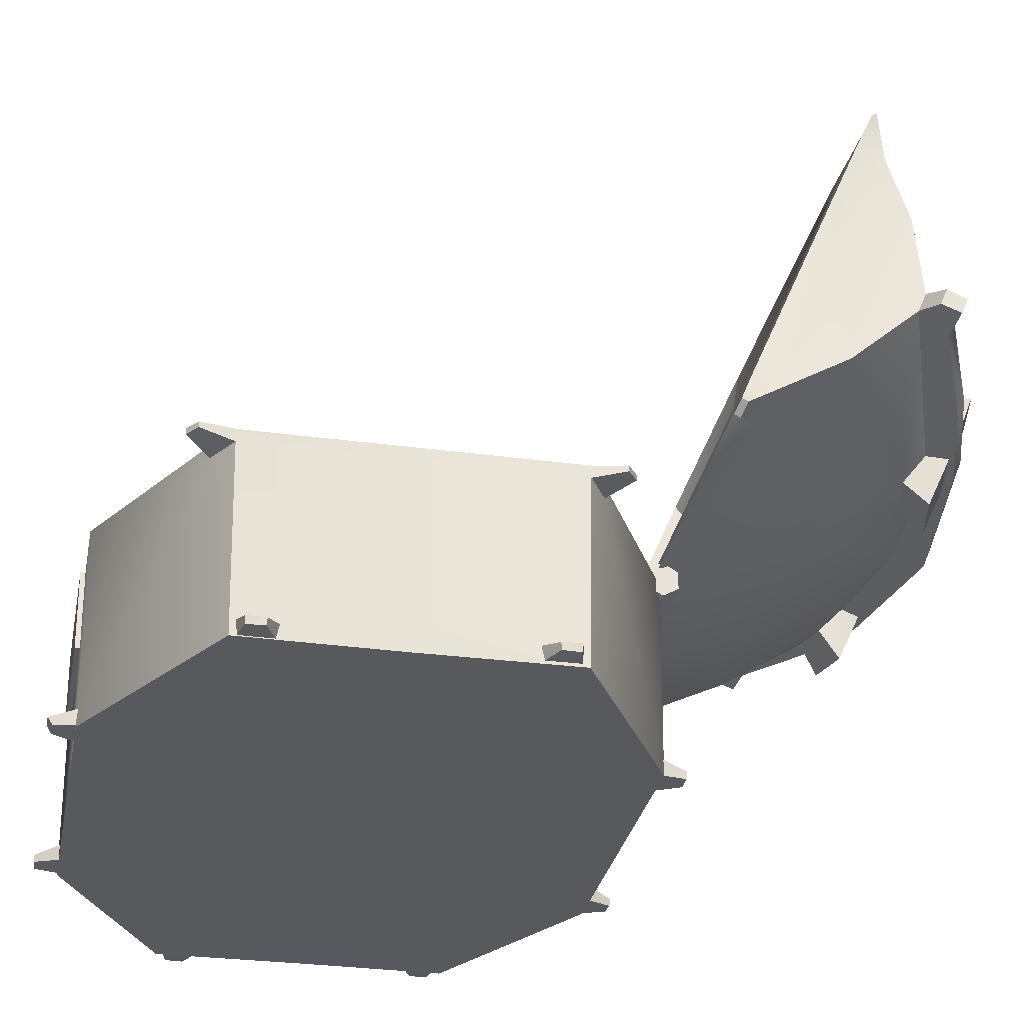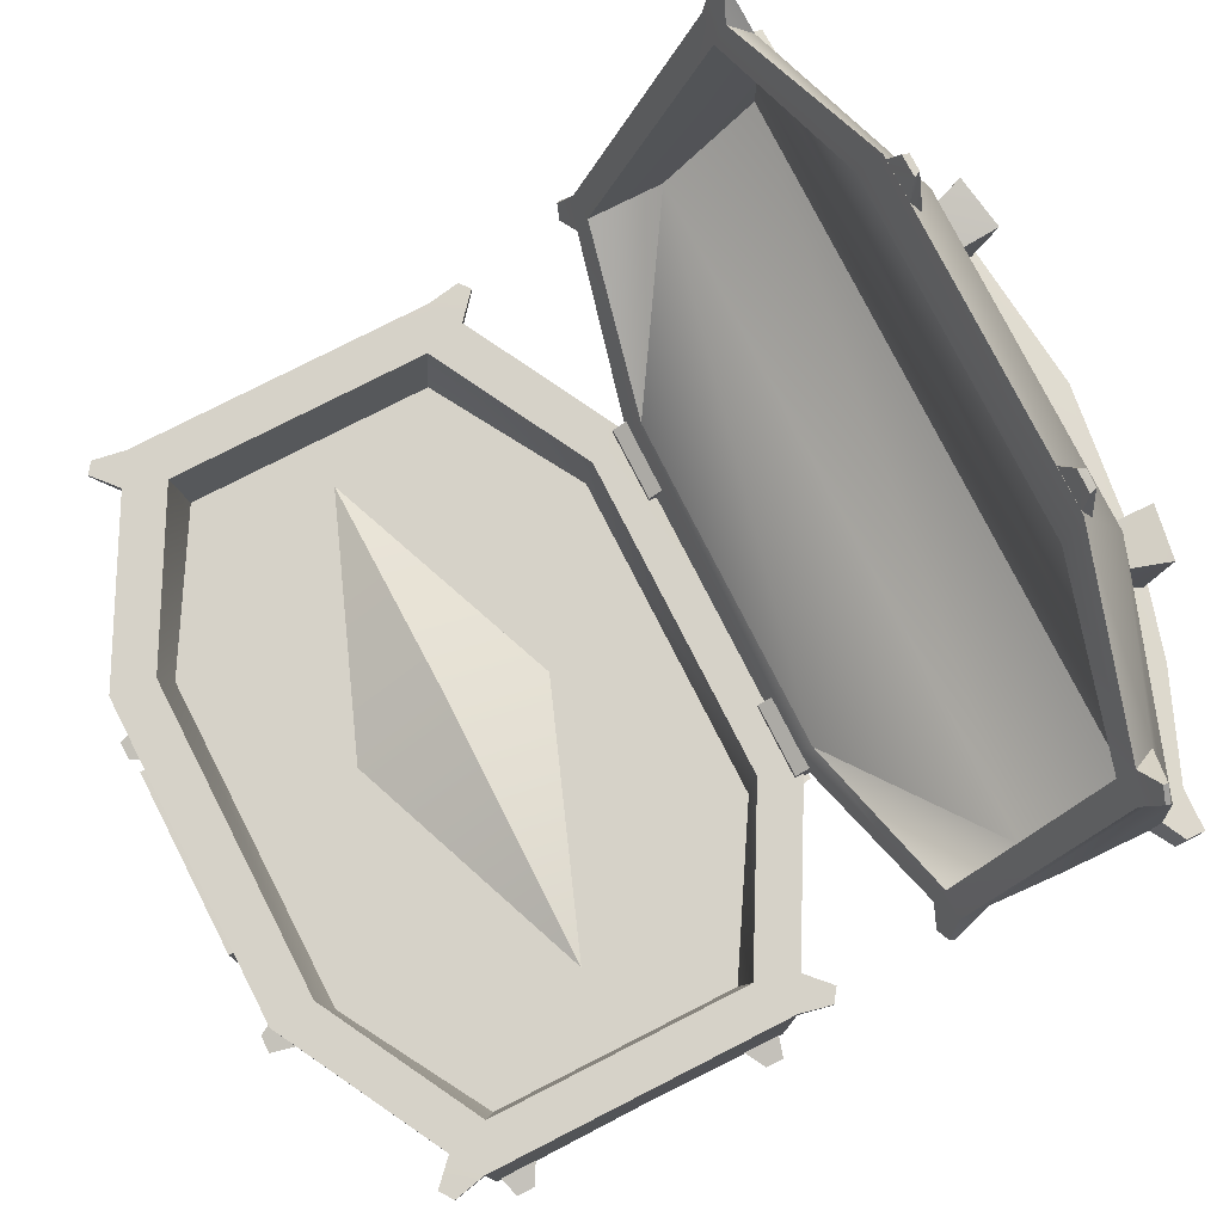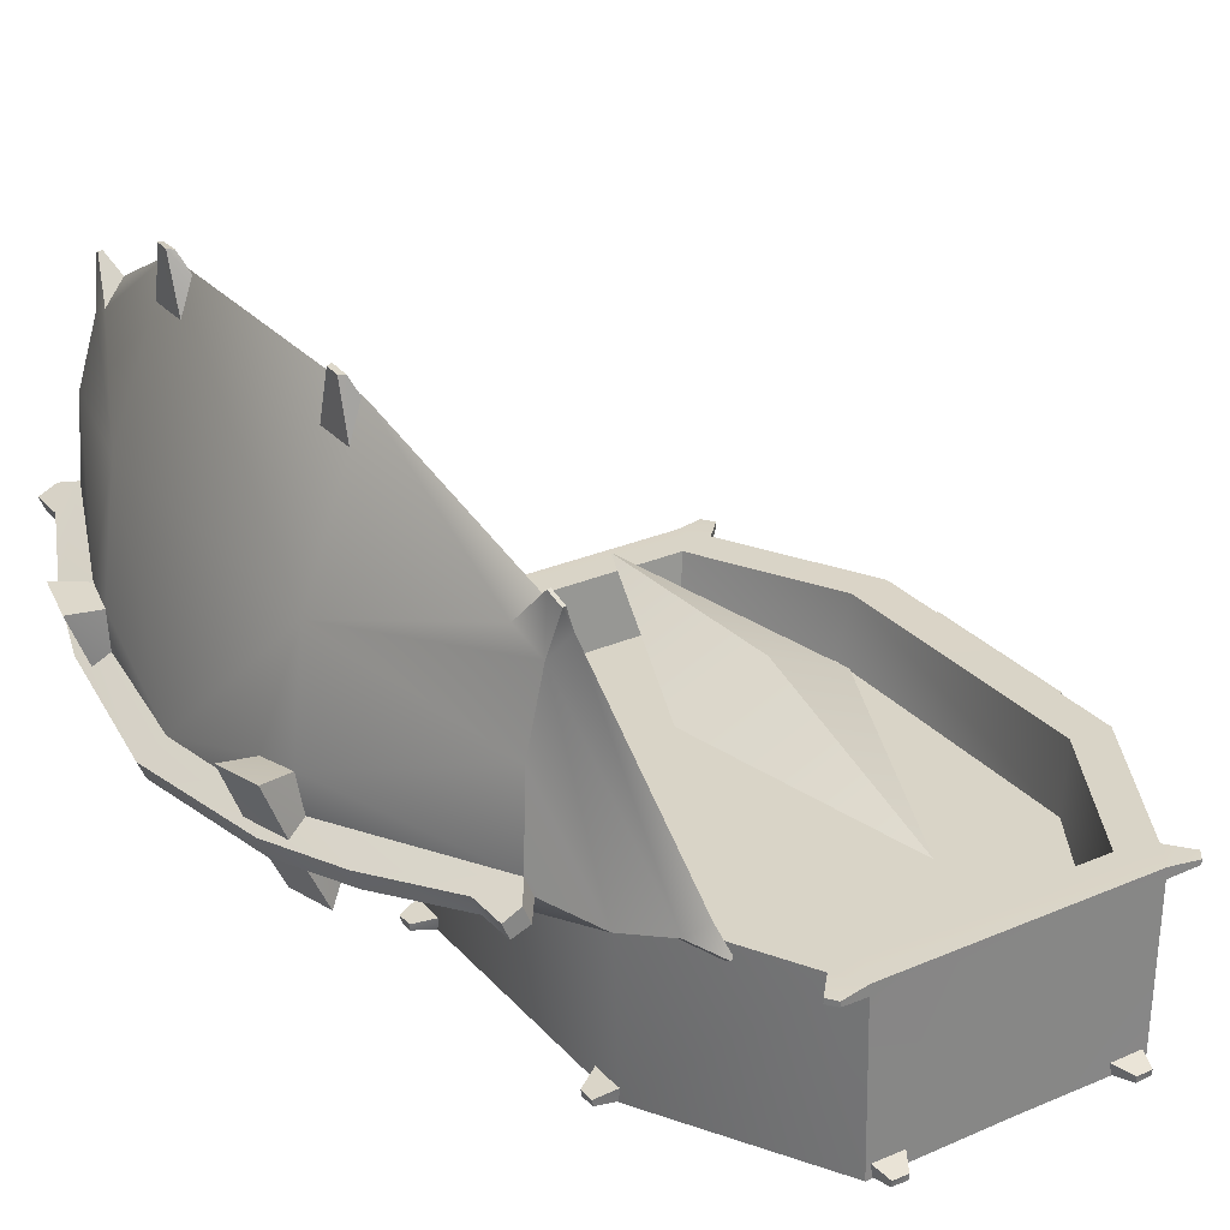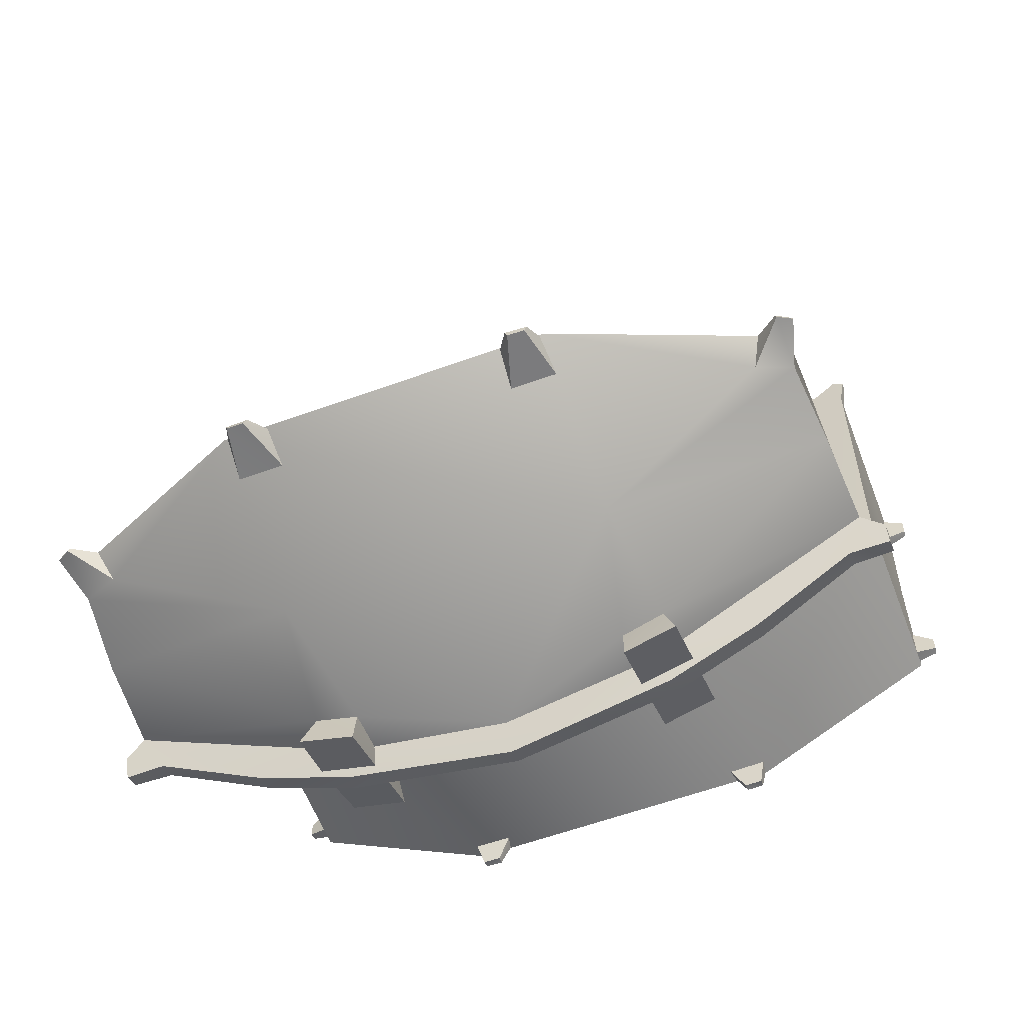
<metadata>
{"format":"obj","ext":"obj","renderer":"f3d","projection":"perspective","resolution":1024,"background":"white","views":[{"elev":-30.2,"azim":78.8,"up":"+Y"},{"elev":78.0,"azim":63.0,"up":"+Y"},{"elev":28.7,"azim":-122.8,"up":"+Y"},{"elev":-59.2,"azim":-159.5,"up":"+Z"}]}
</metadata>
<code>
g g0
v -2.778 11.91 -8.042
v -2.772 11.41 -8.396
v -1.929 11.41 -8.396
v -1.929 12.03 -8.1
v -2.248 12.47 -8.409
v -2.205 12.48 -8.309
v -2.569 12.46 -8.308
v -2.53 12.47 -8.409
v 2.794 11.9 -8.062
v 2.77 11.42 -8.401
v 1.944 12.02 -8.12
v 1.956 11.42 -8.401
v 2.594 12.46 -8.302
v 2.215 12.47 -8.306
v 2.276 12.49 -8.416
v 2.559 12.49 -8.408
v 3.267 5.264 -9.222
v 2.352 5.207 -9.404
v -2.352 5.186 -9.395
v -3.267 5.264 -9.221
v -2.333 5.723 -9.021
v -3.052 5.776 -8.868
v -6.404 5.865 -6.907
v -2.801 4.631 -7.195
v 2.332 5.712 -9.016
v 3.051 5.776 -8.868
v 2.8 4.631 -7.195
v -6.282 5.266 -5.742
v -5.691 4.983 -5.618
v -6.505 4.797 -5.101
v -6.266 4.638 -5.031
v 5.691 4.963 -5.666
v 6.266 4.618 -5.079
v 2.352 7.407 -10.34
v 3.267 7.502 -10.17
v 6.251 10.94 -7.718
v -3.267 7.502 -10.17
v -2.352 7.418 -10.34
v -6.505 10.79 -7.643
v -6.267 10.95 -7.708
v 3.286 6.188 -9.642
v 3.14 6.296 -9.283
v 2.305 6.208 -9.491
v 2.337 6.107 -9.821
v -3.14 6.296 -9.283
v -3.272 6.188 -9.641
v -2.355 6.107 -9.82
v -2.309 6.208 -9.491
v -0.000583 6.13 -9.733
v -2.831 6.093 -9.895
v -6.485 6.87 -8.071
v -6.857 6.663 -8.649
v -6.856 6.78 -8.337
v -4.427 6.314 -9.399
v -6.176 6.643 -8.652
v 3.286 6.563 -9.801
v 2.337 6.491 -9.984
v 2.831 6.452 -10.03
v 0 5.955 -10.29
v 2.831 6.098 -9.883
v 6.856 7.096 -8.439
v 6.857 6.94 -8.772
v 6.857 6.661 -8.654
v 6.856 6.791 -8.31
v 6.176 6.958 -8.787
v 4.427 6.647 -9.548
v 4.427 6.311 -9.405
v 6.176 6.642 -8.653
v -2.831 6.447 -10.05
v -3.272 6.563 -9.8
v -4.427 6.65 -9.542
v -2.355 6.491 -9.983
v 0 6.261 -10.42
v -6.856 7.085 -8.466
v -6.857 6.942 -8.767
v -6.176 6.959 -8.786
v 6.23 10.94 -7.646
v 2.878 11.56 -7.869
v -6.467 10.79 -7.572
v -6.248 10.95 -7.64
v -2.878 11.56 -7.869
v -5.76 9.156 -8.034
v -6.306 10.28 -7.353
v -5.834 10.21 -7.298
v 6.248 4.69 -4.987
v -5.847 7.058 -8.106
v 5.873 4.985 -5.107
v 2.878 4.1 -4.707
v 2.76 3.455 -4.458
v -5.76 5.651 -6.548
v -6.248 4.69 -4.987
v -6.467 4.85 -5.055
v -6.306 5.358 -5.265
v -2.76 3.455 -4.458
v -5.873 4.996 -5.111
v -5.834 5.447 -5.278
v -2.878 4.1 -4.707
v 6.477 10.79 -7.576
v 6.498 10.79 -7.649
v 6.484 6.87 -8.071
v 6.404 5.865 -6.907
v 6.312 5.246 -5.789
v 6.505 4.777 -5.149
v 6.467 4.85 -5.055
v 5.846 7.058 -8.106
v 5.76 5.651 -6.548
v 5.76 9.156 -8.034
v 5.834 10.21 -7.298
v 6.306 10.28 -7.353
v 6.306 5.358 -5.265
v 5.834 5.447 -5.278
v -2.309 6.657 -9.681
v -2.333 7.313 -9.695
v -5.873 10.62 -7.496
v -3.14 6.745 -9.474
v -3.052 7.401 -9.557
v -6.485 7.219 -8.219
v -5.691 10.29 -7.868
v -6.272 10 -7.751
v -6.404 8.749 -8.13
v -2.76 12.18 -8.16
v -2.801 9.399 -9.217
v 2.305 6.657 -9.681
v 0 6.521 -9.947
v 2.332 7.339 -9.706
v 5.873 10.62 -7.498
v 2.76 12.18 -8.16
v 3.051 7.401 -9.557
v 3.14 6.745 -9.474
v 6.484 7.219 -8.219
v 6.404 8.749 -8.13
v 6.312 9.982 -7.798
v 5.691 10.27 -7.915
v 2.8 9.399 -9.217
v -3.107 3.727 -4.59
v -1.855 3.727 -4.59
v -3.107 3.575 -4.326
v -1.855 3.575 -4.326
v -3.107 3.27 -4.326
v -1.855 3.27 -4.326
v -3.107 3.118 -4.59
v -1.855 3.118 -4.59
v -3.107 3.27 -4.854
v -1.855 3.27 -4.854
v -1.855 3.575 -4.854
v -3.107 3.575 -4.854
v 1.855 3.727 -4.59
v 3.107 3.727 -4.59
v 1.855 3.575 -4.326
v 3.107 3.575 -4.326
v 1.855 3.27 -4.326
v 3.107 3.27 -4.326
v 1.855 3.118 -4.59
v 3.107 3.118 -4.59
v 1.855 3.575 -4.854
v 1.855 3.27 -4.854
v 3.107 3.27 -4.854
v 3.107 3.575 -4.854
v -2.342 0.0127 -4.505
v -2.283 0.2738 -4.505
v -2.988 0.2857 -4.505
v -2.954 0.0127 -4.505
v -2.556 0.024 -4.953
v -2.548 0.1489 -4.96
v -2.863 0.1531 -4.962
v -2.86 0.024 -4.936
v 2.333 0.01049 -4.505
v 2.275 0.2716 -4.505
v 2.979 0.2835 -4.505
v 2.946 0.01049 -4.505
v 2.854 0.1509 -4.962
v 2.54 0.1467 -4.96
v 2.547 0.02179 -4.953
v 2.851 0.02179 -4.936
v -6.274 0.02895 -1.899
v -6.274 0.2901 -1.841
v -6.277 0.3019 -2.545
v -6.277 0.02895 -2.511
v -6.734 0.1693 -2.418
v -6.731 0.1652 -2.103
v -6.723 0.04025 -2.111
v -6.708 0.04025 -2.415
v 6.274 0.05173 -1.899
v 6.274 0.3128 -1.841
v 6.277 0.3247 -2.545
v 6.277 0.05173 -2.511
v 6.723 0.06303 -2.111
v 6.731 0.1879 -2.103
v 6.734 0.1921 -2.418
v 6.708 0.06303 -2.415
v -2.342 0.03181 4.505
v -2.283 0.2929 4.505
v -2.988 0.3048 4.505
v -2.954 0.03181 4.505
v -2.863 0.1722 4.962
v -2.548 0.168 4.96
v -2.556 0.04311 4.953
v -2.86 0.04311 4.936
v -6.274 0.008623 1.899
v -6.274 0.2697 1.841
v -6.277 0.2816 2.545
v -6.277 0.008623 2.511
v -6.723 0.01992 2.111
v -6.731 0.1448 2.103
v -6.734 0.149 2.418
v -6.708 0.01992 2.415
v 6.274 0.0148 1.899
v 6.274 0.2759 1.841
v 6.277 0.2878 2.545
v 6.277 0.0148 2.511
v 6.734 0.1552 2.418
v 6.731 0.151 2.103
v 6.723 0.0261 2.111
v 6.708 0.0261 2.415
v 2.342 0.0275 4.505
v 2.283 0.2886 4.505
v 2.988 0.3005 4.505
v 2.954 0.0275 4.505
v 2.556 0.0388 4.91
v 2.548 0.1637 4.981
v 2.863 0.1679 4.982
v 2.86 0.0388 4.894
v -1.592 3.388 4.493
v 1.592 3.388 4.493
v 1.63 1.994 4.473
v -1.63 1.994 4.473
v -1.592 3.382 4.684
v 1.592 3.382 4.684
v 1.63 1.988 4.663
v -1.63 1.988 4.663
v 2.953 1e-06 -4.553
v -2.953 1e-06 -4.553
v 6.371 1e-06 -2.608
v 6.349 1e-06 -6e-06
v 2.958 0.005594 -6e-06
v 2.953 1e-06 4.553
v 6.371 1e-06 2.608
v 5.822 3.193 3.006
v 6.355 3.206 2.674
v 6.355 3.42 2.674
v 5.822 3.42 3.006
v 6.479 3.311 3.235
v 6.24 3.309 3.404
v 6.239 3.414 3.404
v 6.479 3.409 3.235
v 2.885 3.42 4.601
v -2.953 1e-06 4.553
v -2.958 0.005594 -6e-06
v -2.885 3.42 4.601
v -2.816 3.413 3.818
v -2.935 2.115 3.636
v 2.816 3.413 3.818
v 2.935 2.115 3.636
v 5.485 2.115 2.146
v 5.622 3.42 2.287
v 6.355 3.42 -2.674
v 5.821 3.193 -3.006
v 6.355 3.206 -2.674
v 6.239 3.414 -3.404
v 6.239 3.309 -3.404
v 6.48 3.311 -3.235
v 6.479 3.409 -3.235
v -6.371 1e-06 -2.608
v -6.371 1e-06 2.608
v -6.349 1e-06 -6e-06
v 5.823 3.42 -3.006
v 2.885 3.42 -4.601
v -2.885 3.42 -4.601
v -5.822 3.42 3.006
v -5.822 3.193 3.006
v -6.355 3.206 2.674
v -6.355 3.42 2.674
v -6.262 3.414 3.389
v -6.262 3.309 3.389
v -6.457 3.311 3.249
v -6.457 3.409 3.25
v -5.823 3.42 -3.006
v -6.355 3.42 -2.674
v -5.821 3.193 -3.006
v -6.355 3.206 -2.674
v -6.455 3.311 -3.247
v -6.264 3.309 -3.392
v -6.264 3.414 -3.392
v -6.455 3.409 -3.247
v -5.485 2.114 2.146
v -5.622 3.42 2.287
v -5.485 2.112 -2.146
v -5.622 3.42 -2.287
v -2.816 3.413 -3.818
v -2.857 2.115 -3.711
v 5.485 2.114 -2.146
v 2.857 2.115 -3.711
v 2.816 3.413 -3.818
v 5.622 3.42 -2.287
f 1 4 6
f 6 7 1
f 2 1 7
f 7 8 2
f 3 2 8
f 8 5 3
f 4 3 5
f 5 6 4
f 6 5 8
f 8 7 6
f 9 13 14
f 14 11 9
f 10 16 13
f 13 9 10
f 12 15 16
f 16 10 12
f 11 14 15
f 15 12 11
f 14 13 16
f 16 15 14
f 18 25 43
f 43 44 18
f 18 44 41
f 41 17 18
f 17 41 42
f 42 26 17
f 18 17 26
f 26 25 18
f 48 21 19
f 19 47 48
f 19 20 46
f 46 47 19
f 20 22 45
f 45 46 20
f 19 21 22
f 22 20 19
f 39 119 83
f 83 79 39
f 29 24 94
f 24 23 22
f 49 24 21
f 49 21 48
f 21 24 22
f 29 94 95
f 23 28 119
f 119 120 23
f 117 51 23
f 23 120 117
f 22 23 51
f 51 45 22
f 28 93 83
f 83 119 28
f 30 92 93
f 93 28 30
f 28 23 24
f 24 29 28
f 89 94 24
f 24 27 89
f 49 27 24
f 32 89 27
f 27 26 101
f 49 25 27
f 49 43 25
f 25 26 27
f 32 87 89
f 26 42 100
f 100 101 26
f 102 32 27
f 27 101 102
f 31 30 28
f 28 29 31
f 91 31 29
f 29 95 91
f 92 30 31
f 31 91 92
f 33 32 102
f 102 103 33
f 85 87 32
f 32 33 85
f 104 85 33
f 33 103 104
f 123 125 34
f 34 57 123
f 34 35 56
f 56 57 34
f 35 128 129
f 129 56 35
f 34 125 128
f 128 35 34
f 36 99 132
f 132 133 36
f 77 36 133
f 133 126 77
f 98 99 36
f 36 77 98
f 112 72 38
f 38 113 112
f 38 72 70
f 70 37 38
f 37 70 115
f 115 116 37
f 38 37 116
f 116 113 38
f 40 118 119
f 119 39 40
f 80 114 118
f 118 40 80
f 79 80 40
f 40 39 79
f 100 67 68
f 60 44 59
f 60 41 44
f 41 60 67
f 42 41 67
f 67 100 42
f 43 49 59
f 59 44 43
f 100 64 61
f 61 130 100
f 64 100 68
f 68 63 64
f 51 55 54
f 50 59 47
f 50 47 46
f 46 54 50
f 45 51 54
f 54 46 45
f 69 50 54
f 54 71 69
f 48 47 59
f 59 49 48
f 73 59 50
f 50 69 73
f 117 74 53
f 53 51 117
f 53 52 55
f 55 51 53
f 76 55 52
f 52 75 76
f 75 52 53
f 53 74 75
f 71 54 55
f 55 76 71
f 130 65 66
f 58 73 57
f 58 57 56
f 56 66 58
f 129 130 66
f 66 56 129
f 58 66 67
f 67 60 58
f 123 57 73
f 73 124 123
f 73 58 60
f 60 59 73
f 61 62 65
f 65 130 61
f 65 62 63
f 63 68 65
f 62 61 64
f 64 63 62
f 66 65 68
f 68 67 66
f 117 71 76
f 69 72 73
f 69 70 72
f 70 69 71
f 115 70 71
f 71 117 115
f 112 124 73
f 73 72 112
f 74 117 76
f 76 75 74
f 108 109 126
f 78 107 108
f 82 107 78
f 78 81 82
f 98 77 126
f 126 109 98
f 86 105 107
f 107 82 86
f 126 127 78
f 78 108 126
f 81 78 127
f 127 121 81
f 86 82 90
f 84 114 83
f 81 84 82
f 79 83 114
f 114 80 79
f 114 84 81
f 81 121 114
f 96 90 82
f 82 84 96
f 83 93 96
f 96 84 83
f 111 87 110
f 88 111 106
f 90 97 88
f 88 106 90
f 104 110 87
f 87 85 104
f 86 90 106
f 106 105 86
f 87 111 88
f 88 89 87
f 97 94 89
f 89 88 97
f 96 93 95
f 97 90 96
f 92 91 95
f 95 93 92
f 95 94 97
f 97 96 95
f 99 98 109
f 109 132 99
f 101 131 132
f 132 102 101
f 130 131 101
f 101 100 130
f 102 132 109
f 109 110 102
f 103 102 110
f 110 104 103
f 105 106 107
f 111 108 107
f 107 106 111
f 109 108 111
f 111 110 109
f 118 121 122
f 122 116 120
f 124 113 122
f 124 112 113
f 113 116 122
f 118 114 121
f 116 115 117
f 117 120 116
f 119 118 122
f 122 120 119
f 127 134 122
f 122 121 127
f 124 122 134
f 133 134 127
f 134 131 128
f 124 134 125
f 124 125 123
f 125 134 128
f 133 127 126
f 128 131 130
f 130 129 128
f 132 131 134
f 134 133 132
f 140 142 144
f 136 138 145
f 137 135 146
f 143 141 139
f 143 139 137
f 137 146 143
f 144 145 138
f 138 140 144
f 145 146 135
f 135 136 145
f 136 135 137
f 137 138 136
f 138 137 139
f 139 140 138
f 140 139 141
f 141 142 140
f 142 141 143
f 143 144 142
f 144 143 146
f 146 145 144
f 151 156 153
f 147 155 149
f 150 158 148
f 157 152 154
f 157 158 150
f 150 152 157
f 156 151 149
f 149 155 156
f 155 147 148
f 148 158 155
f 147 149 150
f 150 148 147
f 149 151 152
f 152 150 149
f 151 153 154
f 154 152 151
f 153 156 157
f 157 154 153
f 156 155 158
f 158 157 156
f 166 163 159
f 159 162 166
f 163 164 160
f 160 159 163
f 164 165 161
f 161 160 164
f 165 166 162
f 162 161 165
f 164 163 166
f 166 165 164
f 174 170 167
f 167 173 174
f 173 167 168
f 168 172 173
f 172 168 169
f 169 171 172
f 171 169 170
f 170 174 171
f 172 171 174
f 174 173 172
f 182 178 175
f 175 181 182
f 181 175 176
f 176 180 181
f 180 176 177
f 177 179 180
f 179 177 178
f 178 182 179
f 180 179 182
f 182 181 180
f 190 187 183
f 183 186 190
f 187 188 184
f 184 183 187
f 188 189 185
f 185 184 188
f 189 190 186
f 186 185 189
f 188 187 190
f 190 189 188
f 198 194 191
f 191 197 198
f 197 191 192
f 192 196 197
f 196 192 193
f 193 195 196
f 195 193 194
f 194 198 195
f 196 195 198
f 198 197 196
f 206 203 199
f 199 202 206
f 203 204 200
f 200 199 203
f 204 205 201
f 201 200 204
f 205 206 202
f 202 201 205
f 204 203 206
f 206 205 204
f 214 210 207
f 207 213 214
f 213 207 208
f 208 212 213
f 212 208 209
f 209 211 212
f 211 209 210
f 210 214 211
f 212 211 214
f 214 213 212
f 222 219 215
f 215 218 222
f 219 220 216
f 216 215 219
f 220 221 217
f 217 216 220
f 221 222 218
f 218 217 221
f 220 219 222
f 222 221 220
f 226 230 227
f 227 223 226
f 223 227 228
f 228 224 223
f 224 228 229
f 229 225 224
f 225 229 230
f 230 226 225
f 228 227 230
f 230 229 228
f 231 235 248
f 248 232 231
f 235 231 233
f 233 234 235
f 248 265 263
f 263 232 248
f 267 266 257
f 233 257 258
f 257 233 231
f 231 267 257
f 267 231 232
f 232 268 267
f 268 279 277
f 263 280 279
f 279 268 232
f 232 263 279
f 258 234 233
f 258 239 234
f 246 238 241
f 237 239 238
f 238 246 236
f 236 237 238
f 234 239 237
f 239 258 256
f 256 240 239
f 246 249 247
f 247 236 246
f 249 269 270
f 264 270 271
f 270 264 247
f 247 249 270
f 240 255 241
f 236 247 248
f 248 235 236
f 235 234 237
f 237 236 235
f 245 242 239
f 239 240 245
f 243 244 241
f 241 238 243
f 244 245 240
f 240 241 244
f 243 238 239
f 239 242 243
f 240 256 294
f 294 255 240
f 241 255 252
f 252 246 241
f 243 242 245
f 245 244 243
f 250 249 246
f 246 252 250
f 248 247 264
f 264 265 248
f 269 249 250
f 250 286 269
f 285 251 290
f 290 287 285
f 290 251 253
f 253 292 290
f 251 285 286
f 286 250 251
f 252 253 251
f 251 250 252
f 253 254 291
f 291 292 253
f 254 255 294
f 294 291 254
f 253 252 255
f 255 254 253
f 256 266 294
f 262 256 258
f 258 261 262
f 260 257 266
f 266 259 260
f 259 266 256
f 256 262 259
f 260 261 258
f 258 257 260
f 260 259 262
f 262 261 260
f 280 263 265
f 280 265 271
f 265 264 271
f 271 272 278
f 278 280 271
f 266 267 293
f 293 294 266
f 289 293 267
f 267 268 289
f 277 288 289
f 289 268 277
f 272 269 286
f 276 272 271
f 271 275 276
f 274 270 269
f 269 273 274
f 273 269 272
f 272 276 273
f 274 275 271
f 271 270 274
f 272 286 288
f 288 278 272
f 274 273 276
f 276 275 274
f 278 288 277
f 284 281 280
f 280 278 284
f 282 283 277
f 277 279 282
f 283 284 278
f 278 277 283
f 282 279 280
f 280 281 282
f 282 281 284
f 284 283 282
f 285 287 288
f 288 286 285
f 290 289 288
f 288 287 290
f 293 289 290
f 290 292 293
f 291 294 292
f 294 293 292
v 0.07885 3.194 -0.02353
v -0.009446 3.999 1.646
v -4.332 3.391 -0.006366
v -0.009446 3.999 -1.646
v 4.332 4.609 -0.006367
v -0.1463 4.796 -0.02353
f 295 299 296
f 295 296 297
f 298 295 297
f 295 298 299
f 300 296 299
f 300 297 296
f 297 300 298
f 300 299 298

</code>
